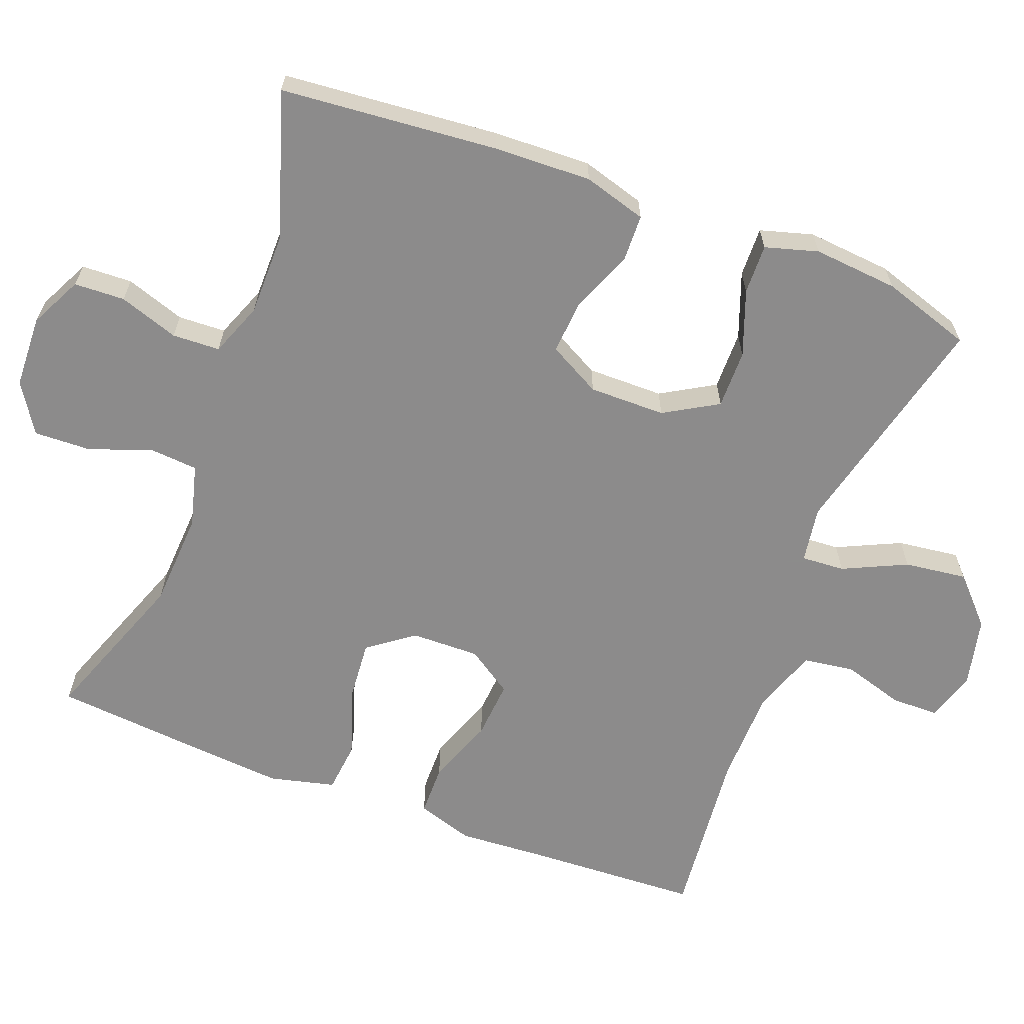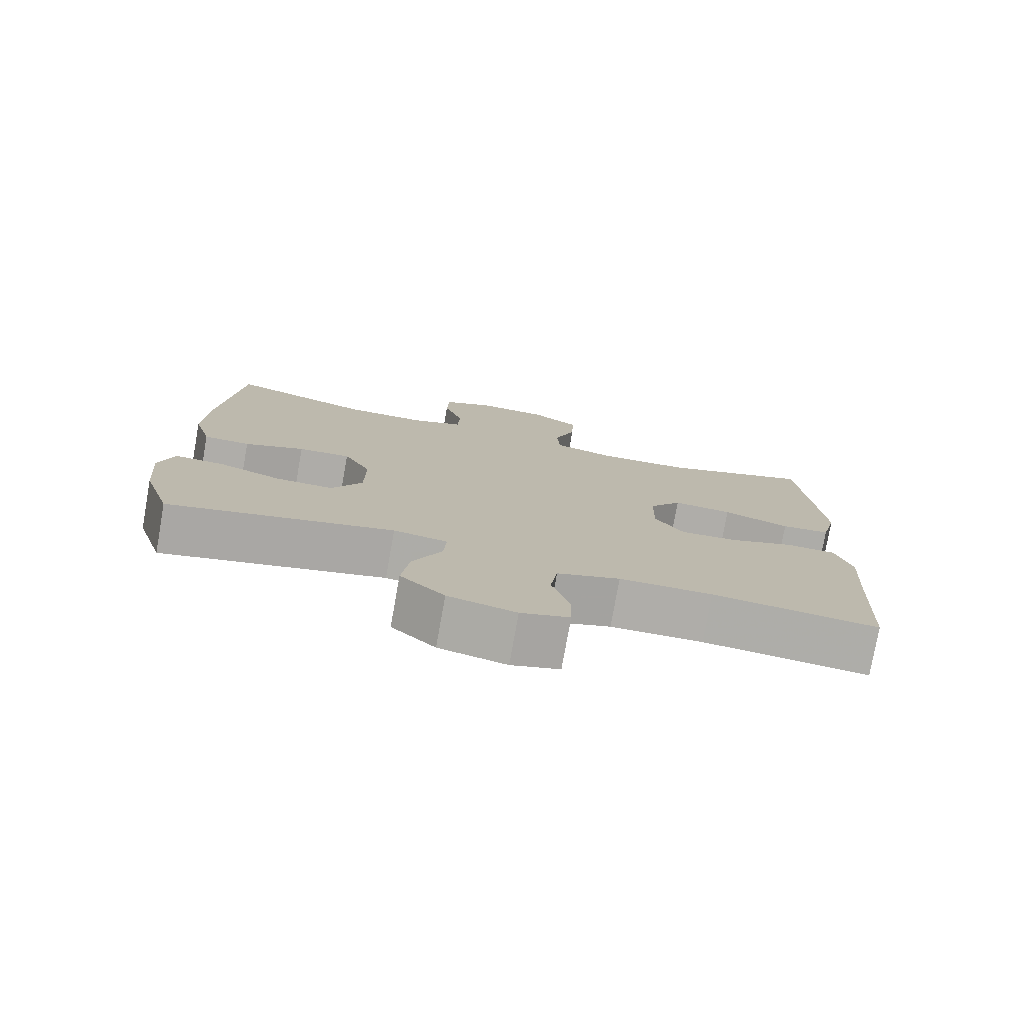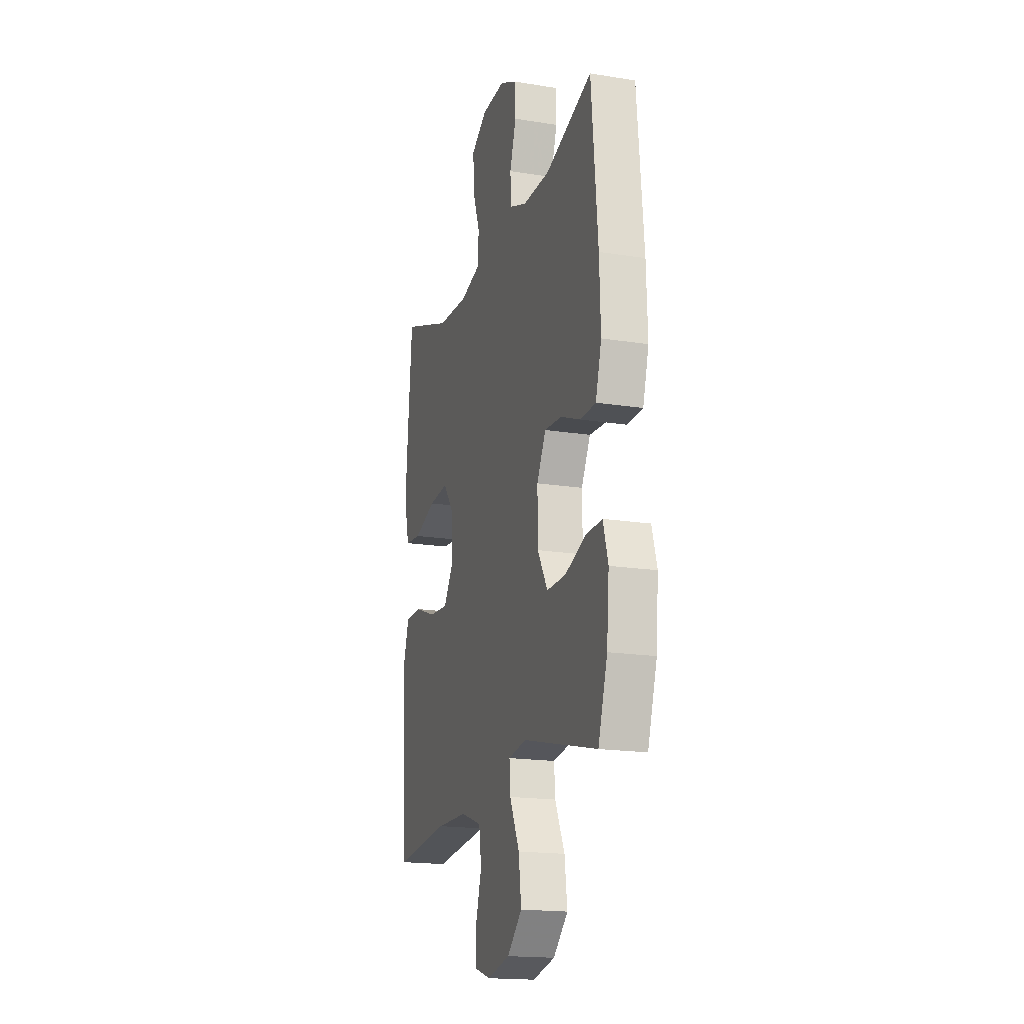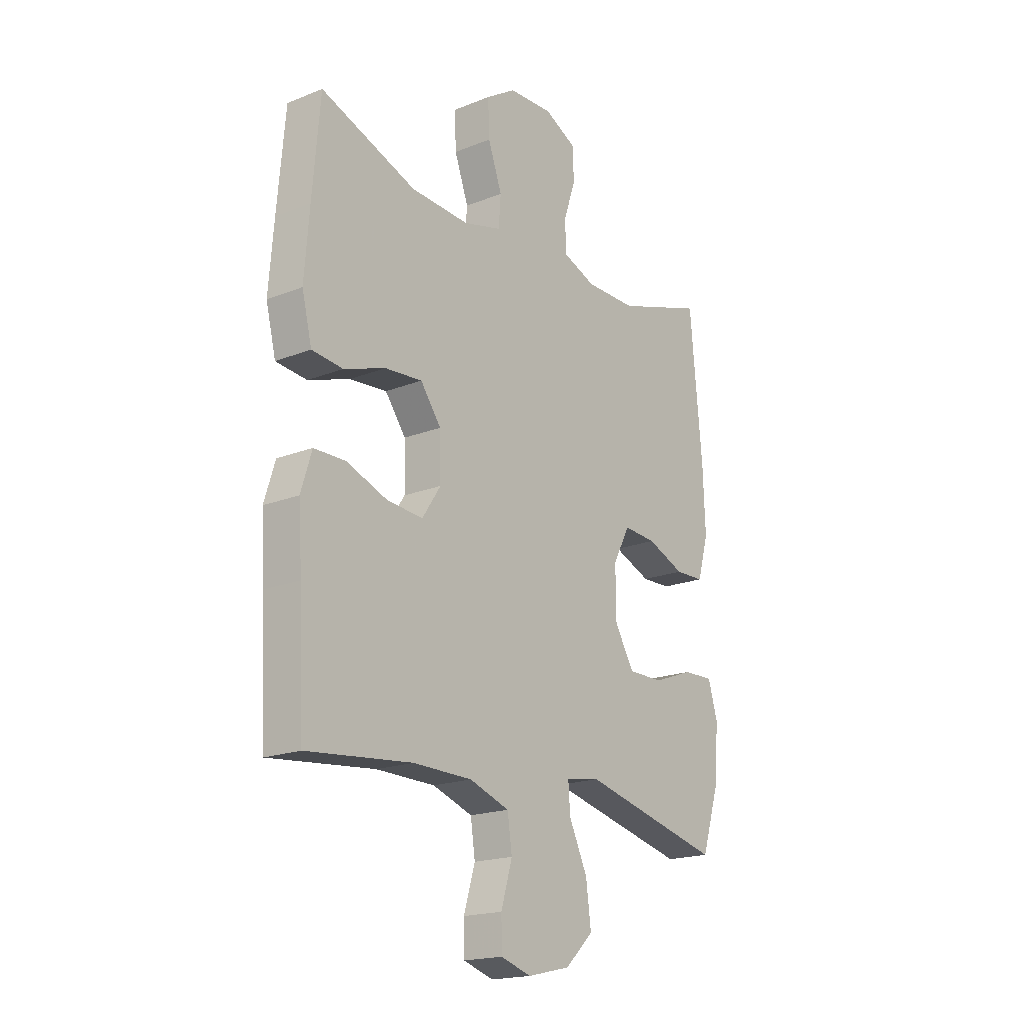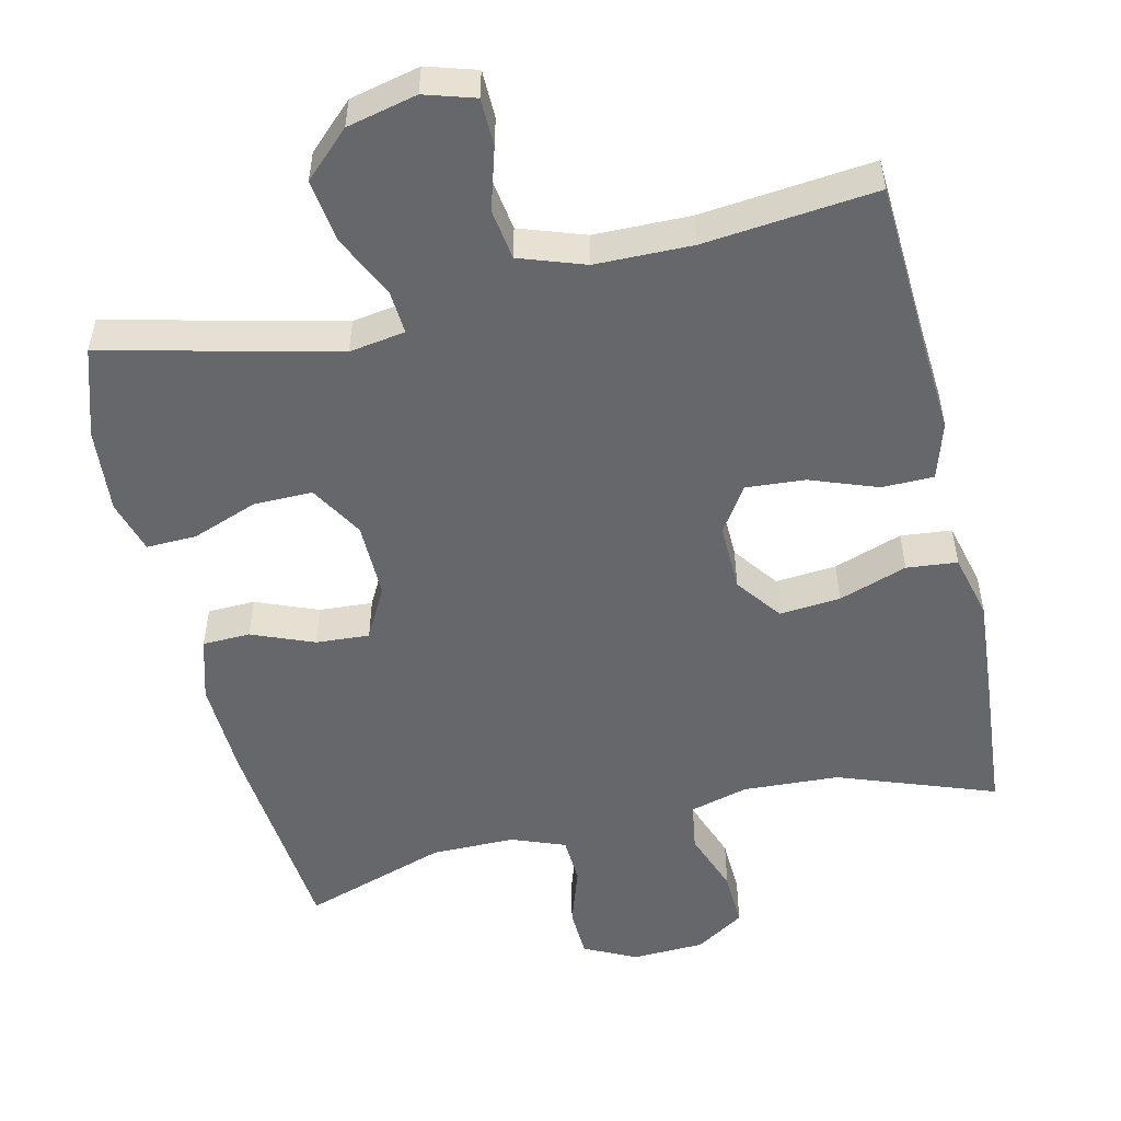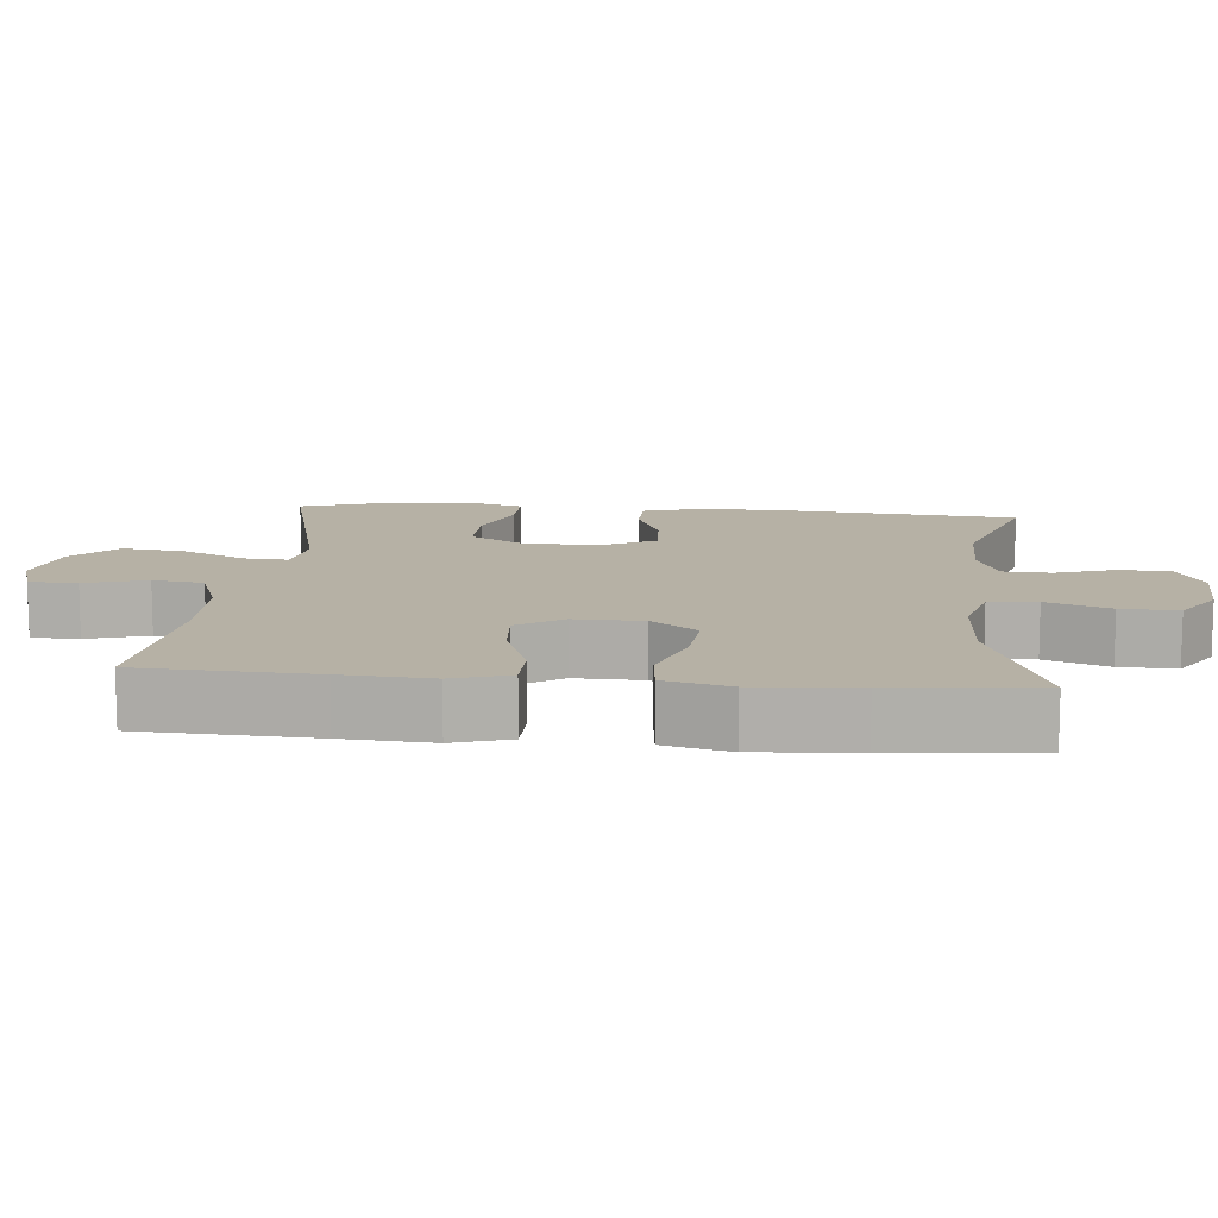
<metadata>
{"format":"obj","ext":"obj","renderer":"f3d","projection":"perspective","resolution":1024,"background":"white","views":[{"elev":-64.0,"azim":69.0,"up":"+Y"},{"elev":-77.3,"azim":169.9,"up":"+Z"},{"elev":-17.9,"azim":72.5,"up":"+Z"},{"elev":-18.8,"azim":-52.7,"up":"+Z"},{"elev":-52.1,"azim":-166.8,"up":"+Y"},{"elev":12.0,"azim":-84.7,"up":"+Y"}]}
</metadata>
<code>
v 0.5 0.07 -0.5
v 0.185 0.07 -0.424
v 0.109 0.07 -0.436
v 0.113 0.07 -0.495
v 0.154 0.07 -0.582
v 0.165 0.07 -0.667
v 0.103 0.07 -0.726
v 0.008 0.07 -0.748
v -0.06 0.07 -0.727
v -0.061 0.07 -0.662
v -0.036 0.07 -0.578
v -0.046 0.07 -0.509
v -0.135 0.07 -0.478
v -0.266 0.07 -0.476
v -0.5 0.07 -0.5
v -0.512 0.07 -0.265
v -0.52 0.07 -0.144
v -0.496 0.07 -0.067
v -0.426 0.07 -0.066
v -0.334 0.07 -0.1
v -0.254 0.07 -0.106
v -0.213 0.07 -0.044
v -0.215 0.07 0.049
v -0.261 0.07 0.111
v -0.344 0.07 0.104
v -0.437 0.07 0.072
v -0.506 0.07 0.079
v -0.528 0.07 0.168
v -0.517 0.07 0.305
v -0.5 0.07 0.5
v -0.287 0.07 0.422
v -0.156 0.07 0.415
v -0.071 0.07 0.438
v -0.066 0.07 0.503
v -0.097 0.07 0.589
v -0.1 0.07 0.666
v -0.033 0.07 0.709
v 0.066 0.07 0.713
v 0.137 0.07 0.678
v 0.14 0.07 0.609
v 0.113 0.07 0.528
v 0.116 0.07 0.463
v 0.189 0.07 0.435
v 0.303 0.07 0.435
v 0.5 0.07 0.5
v 0.527 0.07 0.204
v 0.532 0.07 0.071
v 0.507 0.07 -0.015
v 0.442 0.07 -0.017
v 0.358 0.07 0.017
v 0.285 0.07 0.022
v 0.247 0.07 -0.049
v 0.248 0.07 -0.153
v 0.291 0.07 -0.226
v 0.371 0.07 -0.225
v 0.46 0.07 -0.192
v 0.528 0.07 -0.19
v 0.549 0.07 -0.262
v 0.539 0.07 -0.378
v 0.5 0 -0.5
v 0.185 0 -0.424
v 0.109 0 -0.436
v 0.113 0 -0.495
v 0.154 0 -0.582
v 0.165 0 -0.667
v 0.103 0 -0.726
v 0.008 0 -0.748
v -0.06 0 -0.727
v -0.061 0 -0.662
v -0.036 0 -0.578
v -0.046 0 -0.509
v -0.135 0 -0.478
v -0.266 0 -0.476
v -0.5 0 -0.5
v -0.512 0 -0.265
v -0.52 0 -0.144
v -0.496 0 -0.067
v -0.426 0 -0.066
v -0.334 0 -0.1
v -0.254 0 -0.106
v -0.213 0 -0.044
v -0.215 0 0.049
v -0.261 0 0.111
v -0.344 0 0.104
v -0.437 0 0.072
v -0.506 0 0.079
v -0.528 0 0.168
v -0.517 0 0.305
v -0.5 0 0.5
v -0.287 0 0.422
v -0.156 0 0.415
v -0.071 0 0.438
v -0.066 0 0.503
v -0.097 0 0.589
v -0.1 0 0.666
v -0.033 0 0.709
v 0.066 0 0.713
v 0.137 0 0.678
v 0.14 0 0.609
v 0.113 0 0.528
v 0.116 0 0.463
v 0.189 0 0.435
v 0.303 0 0.435
v 0.5 0 0.5
v 0.527 0 0.204
v 0.532 0 0.071
v 0.507 0 -0.015
v 0.442 0 -0.017
v 0.358 0 0.017
v 0.285 0 0.022
v 0.247 0 -0.049
v 0.248 0 -0.153
v 0.291 0 -0.226
v 0.371 0 -0.225
v 0.46 0 -0.192
v 0.528 0 -0.19
v 0.549 0 -0.262
v 0.539 0 -0.378
f 59 1 2
f 58 59 2
f 57 58 2
f 56 57 2
f 55 56 2
f 54 55 2 3
f 53 54 3
f 52 53 3
f 48 49 50
f 47 48 50
f 46 47 50
f 45 46 50
f 44 45 50
f 43 44 50 51
f 42 43 51 52
f 39 40 41
f 38 39 41
f 37 38 41
f 36 37 41
f 35 36 41
f 34 35 41
f 33 34 41 42
f 42 52 3
f 33 42 3
f 32 33 3
f 29 30 31
f 28 29 31
f 27 28 31
f 26 27 31
f 25 26 31
f 24 25 31 32
f 18 19 20
f 17 18 20
f 16 17 20
f 16 20 21
f 15 16 21
f 14 15 21
f 13 14 21 22
f 9 10 11
f 8 9 11
f 7 8 11
f 6 7 11
f 5 6 11
f 4 5 11
f 4 11 12
f 13 22 23
f 12 13 23
f 4 12 23
f 3 4 23
f 32 3 23
f 23 24 32
f 61 60 118
f 61 118 117
f 61 117 116
f 61 116 115
f 61 115 114
f 62 61 114 113
f 62 113 112
f 62 112 111
f 109 108 107
f 109 107 106
f 109 106 105
f 109 105 104
f 109 104 103
f 110 109 103 102
f 111 110 102 101
f 100 99 98
f 100 98 97
f 100 97 96
f 100 96 95
f 100 95 94
f 100 94 93
f 101 100 93 92
f 62 111 101
f 62 101 92
f 62 92 91
f 90 89 88
f 90 88 87
f 90 87 86
f 90 86 85
f 90 85 84
f 91 90 84 83
f 79 78 77
f 79 77 76
f 79 76 75
f 80 79 75
f 80 75 74
f 80 74 73
f 81 80 73 72
f 70 69 68
f 70 68 67
f 70 67 66
f 70 66 65
f 70 65 64
f 70 64 63
f 71 70 63
f 82 81 72
f 82 72 71
f 82 71 63
f 82 63 62
f 82 62 91
f 91 83 82
f 1 60 61 2
f 2 61 62 3
f 3 62 63 4
f 4 63 64 5
f 5 64 65 6
f 6 65 66 7
f 7 66 67 8
f 8 67 68 9
f 9 68 69 10
f 10 69 70 11
f 11 70 71 12
f 12 71 72 13
f 13 72 73 14
f 14 73 74 15
f 15 74 75 16
f 16 75 76 17
f 17 76 77 18
f 18 77 78 19
f 19 78 79 20
f 20 79 80 21
f 21 80 81 22
f 22 81 82 23
f 23 82 83 24
f 24 83 84 25
f 25 84 85 26
f 26 85 86 27
f 27 86 87 28
f 28 87 88 29
f 29 88 89 30
f 30 89 90 31
f 31 90 91 32
f 32 91 92 33
f 33 92 93 34
f 34 93 94 35
f 35 94 95 36
f 36 95 96 37
f 37 96 97 38
f 38 97 98 39
f 39 98 99 40
f 40 99 100 41
f 41 100 101 42
f 42 101 102 43
f 43 102 103 44
f 44 103 104 45
f 45 104 105 46
f 46 105 106 47
f 47 106 107 48
f 48 107 108 49
f 49 108 109 50
f 50 109 110 51
f 51 110 111 52
f 52 111 112 53
f 53 112 113 54
f 54 113 114 55
f 55 114 115 56
f 56 115 116 57
f 57 116 117 58
f 58 117 118 59
f 59 118 60 1

</code>
